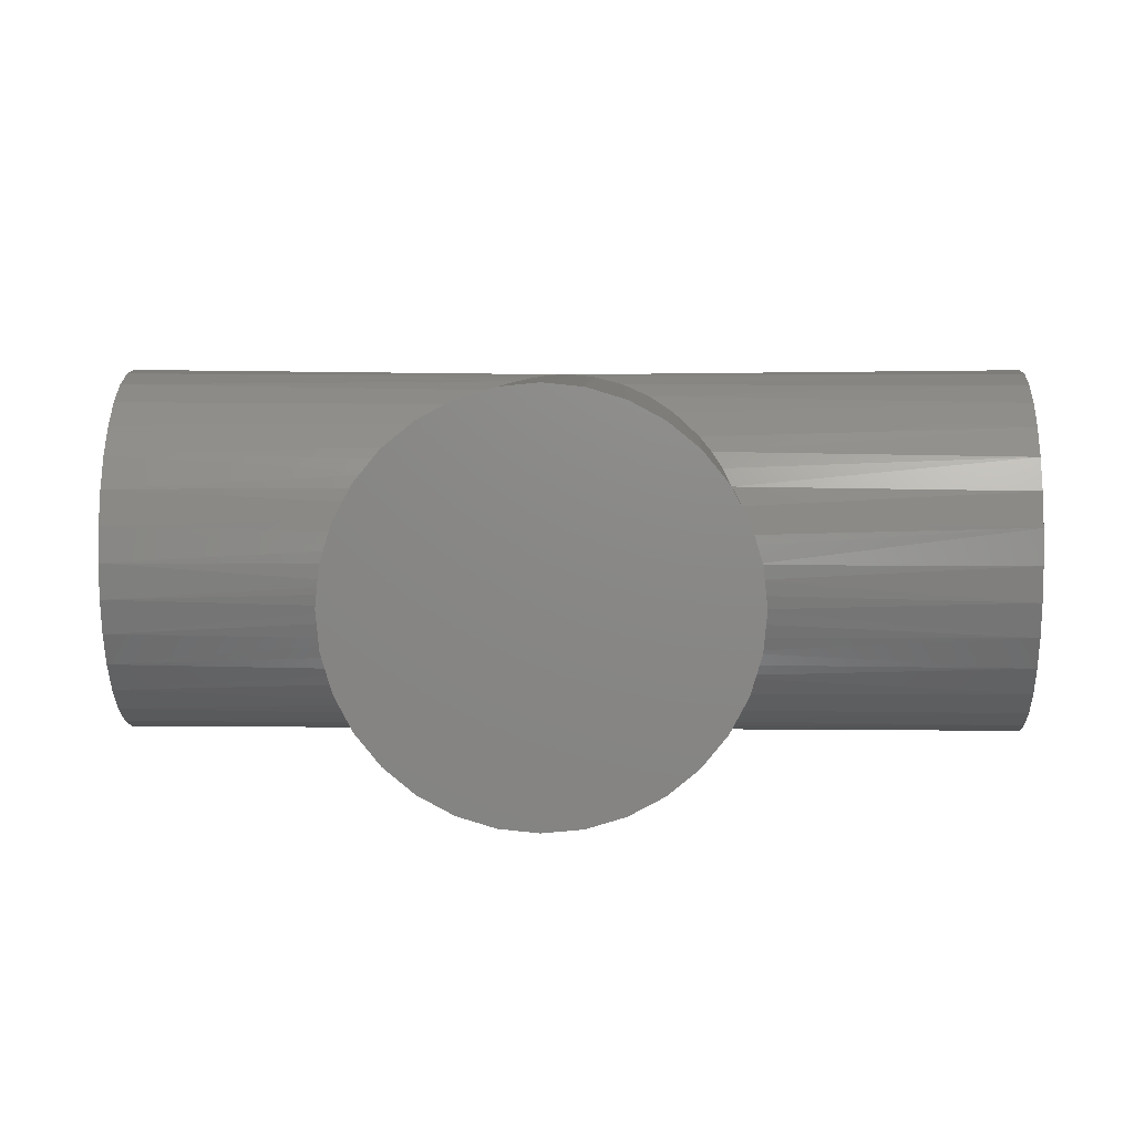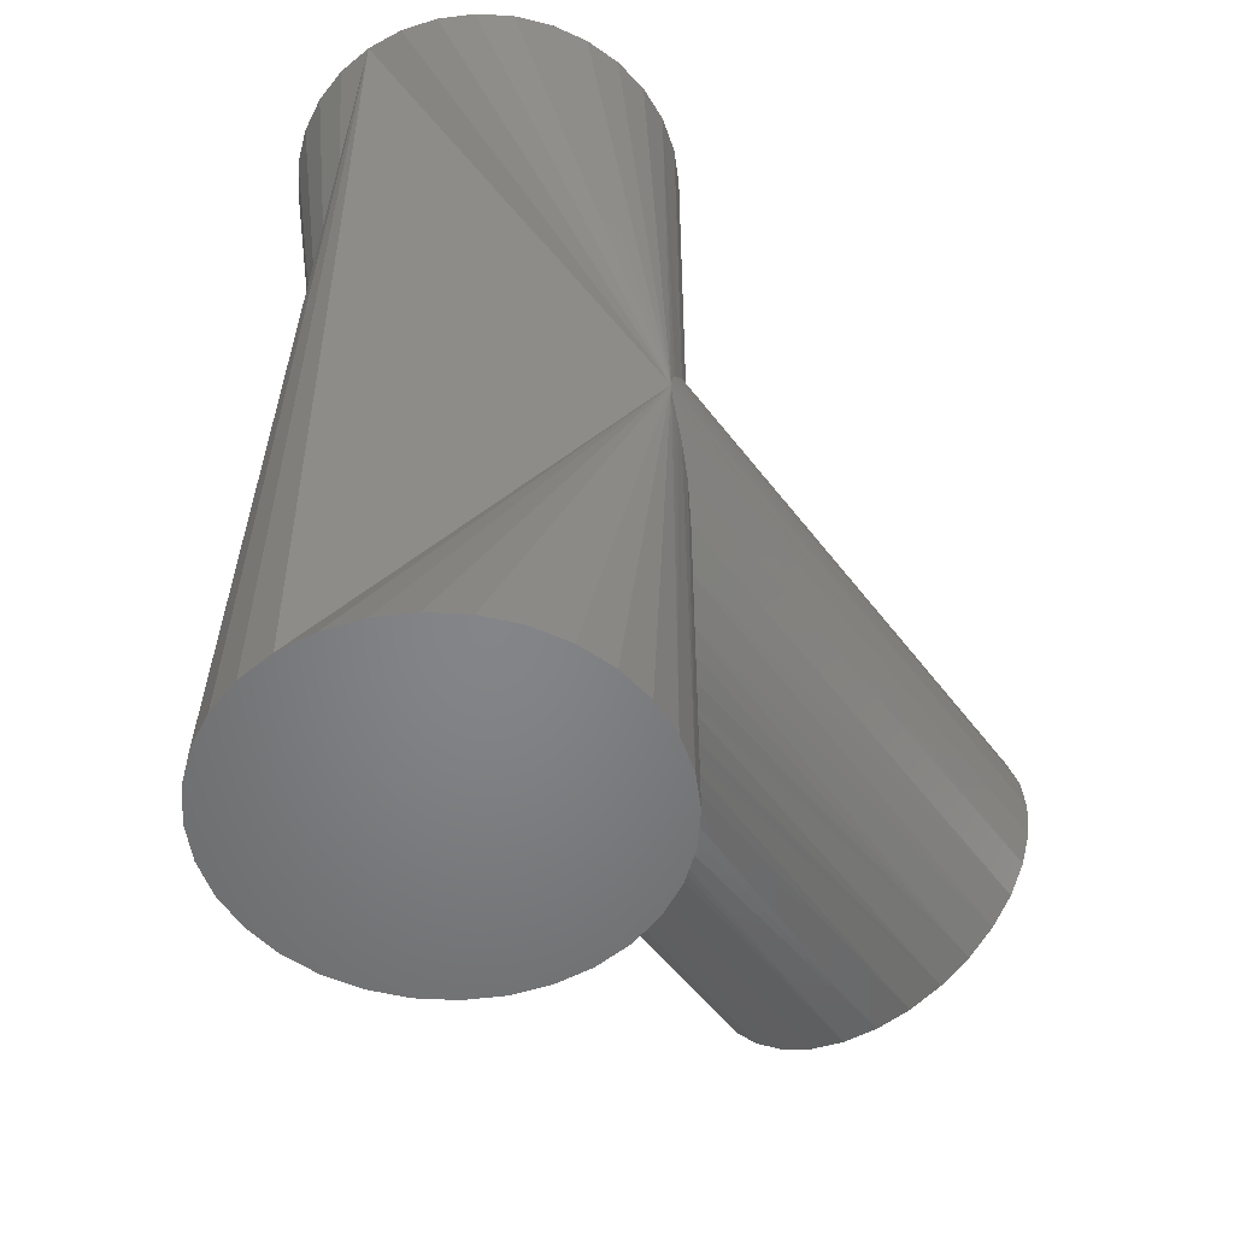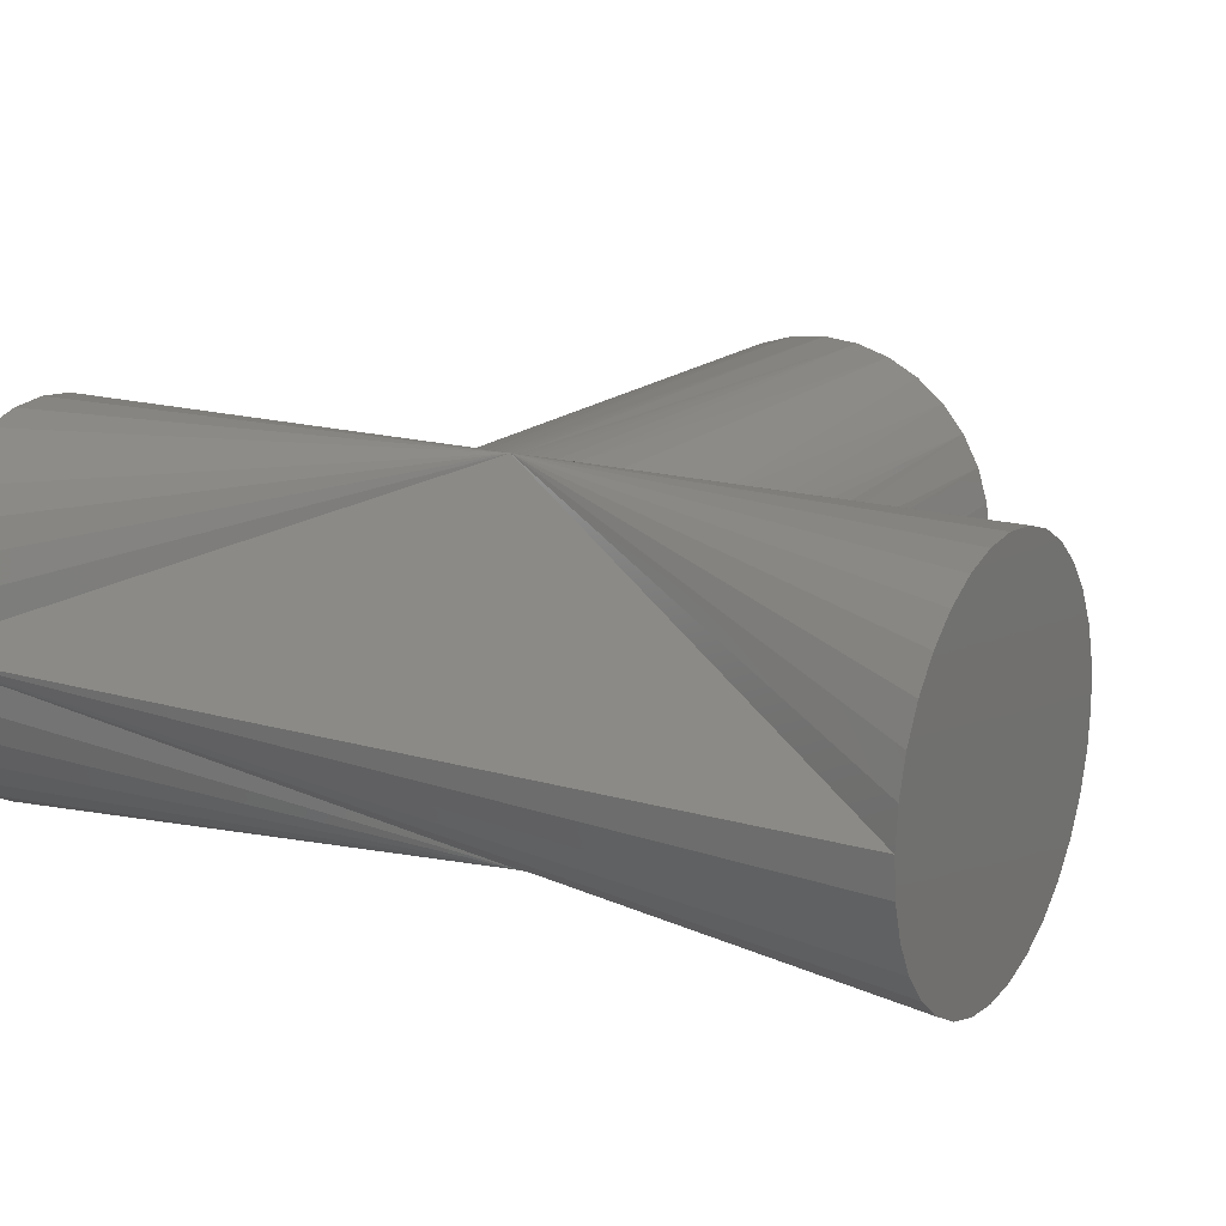
<metadata>
{"format":"stl","ext":"stl","renderer":"f3d","projection":"perspective","resolution":1024,"background":"white","views":[{"elev":4.9,"azim":92.0,"up":"+Z"},{"elev":-52.2,"azim":-54.1,"up":"+Y"},{"elev":16.7,"azim":-59.7,"up":"+Z"}]}
</metadata>
<code>
# stl→obj: 296 verts, 588 faces
v 0.04509 -0.269 0.01463
v 0 -0.2694 0.01246
v 0.04643 -0.2698 0.009867
v 0.04218 -0.2673 0.02151
v 0 -0.2663 0.02459
v 0.03825 -0.2651 0.02778
v 0.03342 -0.2627 0.0333
v 0 -0.2704 8.641e-18
v 0.04745 -0.2704 8.641e-18
v 0.04731 -0.2703 0.004413
v 0 -0.2613 0.03605
v 0.02776 -0.2602 0.03801
v 0.0214 -0.2579 0.04179
v 0.0145 -0.256 0.04452
v 0.009771 -0.2551 0.04573
v 0.006537 -0.2547 0.04628
v 0.004362 -0.2545 0.04649
v 0 -0.2545 0.04654
v 0.2578 -0.2704 8.641e-18
v 0.07848 -0.2701 0.00627
v 0.0787 -0.2704 8.641e-18
v 0.2578 -0.2689 0.01482
v 0.2578 -0.1184 -9.97e-18
v 0.07841 -0.1188 0.00804
v 0.2578 -0.1199 0.01482
v 0.0787 -0.1184 -9.97e-18
v 0.0777 -0.2694 0.01246
v 0.07649 -0.2681 0.0184
v 0.2578 -0.2646 0.02908
v 0.07486 -0.2665 0.02414
v 0.07246 -0.264 0.03054
v 0.2578 -0.2576 0.04222
v 0.06961 -0.2611 0.0365
v 0.06631 -0.2577 0.04212
v 0.06267 -0.2539 0.04729
v 0.2578 -0.2481 0.05373
v 0.05462 -0.2455 0.05627
v 0.2578 -0.2366 0.06318
v 0.027 -0.2145 0.07329
v 0.0355 -0.2247 0.06968
v 0.2578 -0.2235 0.0702
v 0.2578 -0.1796 0.07453
v 0.02184 -0.1818 0.07493
v 0.01948 -0.1862 0.07555
v 0.03071 -0.1697 0.07186
v 0.2578 -0.1653 0.0702
v 0.04011 -0.1589 0.0672
v 0.2578 -0.1522 0.06318
v 0.04936 -0.1489 0.06087
v 0.2578 -0.1407 0.05373
v 0.05959 -0.1381 0.05107
v 0.06426 -0.1333 0.04514
v 0.07665 -0.1206 0.01787
v 0.07788 -0.1194 0.01202
v 0.2578 -0.2092 0.07453
v 0.2578 -0.1944 0.07599
v 0.01766 -0.196 0.07597
v 0.01791 -0.1978 0.07591
v 0.01838 -0.1996 0.07581
v 0.01967 -0.203 0.0755
v 0.02304 -0.209 0.07458
v 0.01851 -0.1887 0.07577
v 0.01789 -0.1912 0.07592
v 0.01756 -0.1936 0.07598
v 0.2578 -0.1312 0.04222
v 0.2578 -0.1242 0.02908
v 0.07212 -0.1252 0.03131
v 0.06848 -0.1289 0.03854
v 0.07507 -0.1221 0.02349
v 0.04526 -0.2355 0.06391
v 0.04745 -0.1184 -9.97e-18
v 0 -0.1195 0.01246
v 0.04731 -0.1185 0.004413
v 0 -0.1184 -9.97e-18
v 0 -0.1225 0.02459
v 0.03342 -0.1261 0.0333
v 0.03825 -0.1237 0.02778
v 0.04218 -0.1215 0.02151
v 0.04509 -0.1198 0.01463
v 0.04643 -0.1191 0.009867
v 0 -0.1275 0.03605
v 0 -0.1343 0.04654
v 0.004362 -0.1343 0.04649
v 0.006537 -0.1341 0.04628
v 0.009771 -0.1337 0.04573
v 0.0145 -0.1328 0.04452
v 0.0214 -0.1309 0.04179
v 0.02776 -0.1286 0.03801
v 0.04509 -0.1198 -0.01463
v 0 -0.1195 -0.01246
v 0.04643 -0.1191 -0.009867
v 0.04218 -0.1215 -0.02151
v 0 -0.1225 -0.02459
v 0.03825 -0.1237 -0.02778
v 0.03342 -0.1261 -0.0333
v 0.04731 -0.1185 -0.004413
v 0 -0.1275 -0.03605
v 0.02776 -0.1286 -0.03801
v 0.0214 -0.1309 -0.04179
v 0.0145 -0.1328 -0.04452
v 0.009771 -0.1337 -0.04573
v 0.006537 -0.1341 -0.04628
v 0.004362 -0.1343 -0.04649
v 0 -0.1343 -0.04654
v 0.07848 -0.1187 -0.00627
v 0.2578 -0.1199 -0.01482
v 0.07841 -0.27 -0.00804
v 0.2578 -0.2689 -0.01482
v 0.0777 -0.1194 -0.01246
v 0.07649 -0.1207 -0.0184
v 0.2578 -0.1242 -0.02908
v 0.07486 -0.1224 -0.02414
v 0.07246 -0.1248 -0.03054
v 0.2578 -0.1312 -0.04222
v 0.06961 -0.1278 -0.0365
v 0.06631 -0.1312 -0.04212
v 0.06267 -0.1349 -0.04729
v 0.2578 -0.1407 -0.05373
v 0.05462 -0.1433 -0.05627
v 0.2578 -0.1522 -0.06318
v 0.027 -0.1743 -0.07329
v 0.0355 -0.1641 -0.06968
v 0.2578 -0.1653 -0.0702
v 0.2578 -0.2092 -0.07453
v 0.02184 -0.2071 -0.07493
v 0.01948 -0.2026 -0.07555
v 0.03071 -0.2191 -0.07186
v 0.2578 -0.2235 -0.0702
v 0.04011 -0.2299 -0.0672
v 0.2578 -0.2366 -0.06318
v 0.04936 -0.2399 -0.06087
v 0.2578 -0.2481 -0.05373
v 0.05959 -0.2507 -0.05107
v 0.06426 -0.2555 -0.04514
v 0.07665 -0.2683 -0.01787
v 0.07788 -0.2694 -0.01202
v 0.2578 -0.1796 -0.07453
v 0.2578 -0.1944 -0.07599
v 0.01766 -0.1928 -0.07597
v 0.01791 -0.191 -0.07591
v 0.01838 -0.1892 -0.07581
v 0.01967 -0.1858 -0.0755
v 0.02304 -0.1799 -0.07458
v 0.01851 -0.2002 -0.07577
v 0.01789 -0.1976 -0.07592
v 0.01756 -0.1952 -0.07598
v 0.2578 -0.2576 -0.04222
v 0.2578 -0.2646 -0.02908
v 0.07212 -0.2636 -0.03131
v 0.06848 -0.2599 -0.03854
v 0.07507 -0.2667 -0.02349
v 0.04526 -0.1533 -0.06391
v 0 -0.2694 -0.01246
v 0.04731 -0.2703 -0.004413
v 0 -0.2663 -0.02459
v 0.03342 -0.2627 -0.0333
v 0.03825 -0.2651 -0.02778
v 0.04218 -0.2673 -0.02151
v 0.04509 -0.269 -0.01463
v 0.04643 -0.2698 -0.009867
v 0 -0.2613 -0.03605
v 0 -0.2545 -0.04654
v 0.004362 -0.2545 -0.04649
v 0.006537 -0.2547 -0.04628
v 0.009771 -0.2551 -0.04573
v 0.0145 -0.256 -0.04452
v 0.0214 -0.2579 -0.04179
v 0.02776 -0.2602 -0.03801
v 0.0787 -0.3828 -1.008e-17
v 0.07721 -0.3828 -0.01518
v 0.0787 4.319e-18 -1.008e-17
v 0.07721 4.236e-18 -0.01518
v 0.07278 3.99e-18 -0.02977
v 0.06559 3.591e-18 -0.04322
v 0.05591 3.054e-18 -0.05501
v 0.04413 2.399e-18 -0.06469
v 0.03068 1.653e-18 -0.07187
v 0.07278 -0.3828 -0.02977
v 0.06559 -0.3828 -0.04322
v 0.05591 -0.3828 -0.05501
v 0.04413 -0.3828 -0.06469
v 0.03068 -0.3828 -0.07187
v 0.01608 -0.3828 -0.0763
v -0.07689 -4.319e-18 8.973e-18
v -0.0754 -4.236e-18 -0.01518
v -0.07097 -3.99e-18 -0.02977
v -0.06378 -3.591e-18 -0.04322
v -0.05411 -3.054e-18 -0.05501
v -0.04232 -2.399e-18 -0.06469
v -0.02887 -1.653e-18 -0.07187
v -0.01427 -8.425e-19 -0.0763
v 0.0009046 -4.893e-33 -0.0778
v 0.01608 8.425e-19 -0.0763
v 0.0009046 -0.3828 -0.0778
v -0.01427 -0.3828 -0.0763
v -0.02887 -0.3828 -0.07187
v -0.04232 -0.3828 -0.06469
v -0.05411 -0.3828 -0.05501
v -0.06378 -0.3828 -0.04322
v -0.07097 -0.3828 -0.02977
v -0.0754 -0.3828 -0.01518
v -0.07689 -0.3828 8.973e-18
v 0.07721 -0.3828 0.01518
v 0.07721 4.236e-18 0.01518
v 0.03068 -0.3828 0.07187
v 0.04413 -0.3828 0.06469
v 0.05591 -0.3828 0.05501
v 0.06559 -0.3828 0.04322
v 0.03068 1.653e-18 0.07187
v 0.04413 2.399e-18 0.06469
v 0.05591 3.054e-18 0.05501
v 0.06559 3.591e-18 0.04322
v 0.07278 3.99e-18 0.02977
v 0.01608 -0.3828 0.0763
v 0.01608 8.425e-19 0.0763
v 0.0009046 5.289e-34 0.0778
v -0.01427 -8.425e-19 0.0763
v -0.02887 -1.653e-18 0.07187
v -0.04232 -2.399e-18 0.06469
v -0.05411 -3.054e-18 0.05501
v -0.06378 -3.591e-18 0.04322
v -0.07097 -3.99e-18 0.02977
v -0.0754 -4.236e-18 0.01518
v -0.0754 -0.3828 0.01518
v -0.07097 -0.3828 0.02977
v -0.06378 -0.3828 0.04322
v -0.05411 -0.3828 0.05501
v -0.04232 -0.3828 0.06469
v -0.02887 -0.3828 0.07187
v -0.01427 -0.3828 0.0763
v 0.0009046 -0.3828 0.0778
v 0.07278 -0.3828 0.02977
v 0.04656 -0.3516 0.009081
v 0.04745 -0.3516 8.439e-18
v 0.04656 2.534e-18 0.009081
v 0.04745 2.584e-18 -8.168e-18
v 0.009985 -0.3516 0.04565
v 0.01872 -0.3516 0.043
v 0.02676 -0.3516 0.0387
v 0.03382 -0.3516 0.03291
v 0.03961 -0.3516 0.02586
v 0.04391 -0.3516 0.01781
v 0.009985 5.041e-19 0.04565
v 0.01872 9.888e-19 0.043
v 0.02676 1.435e-18 0.0387
v 0.03382 1.827e-18 0.03291
v 0.03961 2.148e-18 0.02586
v 0.04391 2.387e-18 0.01781
v 0.0009046 -0.3516 0.04655
v -0.008176 -0.3516 0.04565
v -0.008176 -5.041e-19 0.04565
v 0.0009046 3.164e-34 0.04655
v -0.0378 -2.148e-18 0.02586
v -0.0421 -0.3516 0.01781
v -0.0421 -2.387e-18 0.01781
v -0.04475 -0.3516 0.009081
v -0.04475 -2.534e-18 0.009081
v -0.04564 -0.3516 3.233e-18
v -0.04564 -2.584e-18 3.233e-18
v -0.0378 -0.3516 0.02586
v -0.03201 -1.827e-18 0.03291
v -0.03201 -0.3516 0.03291
v -0.02496 -1.435e-18 0.0387
v -0.02496 -0.3516 0.0387
v -0.01691 -9.888e-19 0.043
v -0.01691 -0.3516 0.043
v 0.04656 -0.3516 -0.009081
v 0.04656 2.534e-18 -0.009081
v 0.04391 2.387e-18 -0.01781
v 0.03961 2.148e-18 -0.02586
v 0.03382 1.827e-18 -0.03291
v 0.02676 1.435e-18 -0.0387
v 0.01872 9.888e-19 -0.043
v 0.009985 5.041e-19 -0.04565
v 0.0009046 -6.328e-34 -0.04655
v 0.04391 -0.3516 -0.01781
v 0.03961 -0.3516 -0.02586
v 0.03382 -0.3516 -0.03291
v 0.02676 -0.3516 -0.0387
v 0.01872 -0.3516 -0.043
v -0.008176 -5.041e-19 -0.04565
v -0.008176 -0.3516 -0.04565
v 0.0009046 -0.3516 -0.04655
v 0.009985 -0.3516 -0.04565
v -0.03201 -1.827e-18 -0.03291
v -0.02496 -0.3516 -0.0387
v -0.02496 -1.435e-18 -0.0387
v -0.01691 -0.3516 -0.043
v -0.01691 -9.888e-19 -0.043
v -0.03201 -0.3516 -0.03291
v -0.0378 -2.148e-18 -0.02586
v -0.0378 -0.3516 -0.02586
v -0.0421 -2.387e-18 -0.01781
v -0.0421 -0.3516 -0.01781
v -0.04475 -2.534e-18 -0.009081
v -0.04475 -0.3516 -0.009081
f 1 2 3
f 2 1 4
f 2 4 5
f 5 4 6
f 5 6 7
f 8 9 10
f 8 10 3
f 8 3 2
f 11 5 7
f 11 7 12
f 11 12 13
f 11 13 14
f 11 14 15
f 11 15 16
f 11 16 17
f 11 17 18
f 19 20 21
f 19 22 20
f 23 24 25
f 23 26 24
f 22 27 20
f 28 27 22
f 22 29 28
f 30 28 29
f 30 29 31
f 31 29 32
f 33 31 32
f 33 32 34
f 35 34 32
f 32 36 35
f 35 36 37
f 37 36 38
f 39 40 41
f 42 43 44
f 45 43 42
f 42 46 45
f 47 45 46
f 46 48 47
f 47 48 49
f 49 48 50
f 49 50 51
f 52 51 50
f 53 25 54
f 24 54 25
f 55 56 57
f 55 57 58
f 55 58 59
f 55 59 60
f 55 60 61
f 55 61 39
f 55 39 41
f 56 42 44
f 56 44 62
f 56 62 63
f 56 63 64
f 56 64 57
f 65 66 67
f 65 67 68
f 65 68 52
f 65 52 50
f 66 25 53
f 66 53 69
f 66 69 67
f 41 40 38
f 38 40 70
f 38 70 37
f 71 72 73
f 71 74 72
f 75 76 77
f 77 78 75
f 72 75 78
f 72 78 79
f 72 79 80
f 72 80 73
f 81 82 83
f 81 83 84
f 81 84 85
f 81 85 86
f 81 86 87
f 81 87 88
f 81 88 76
f 81 76 75
f 89 90 91
f 90 89 92
f 90 92 93
f 93 92 94
f 93 94 95
f 74 71 96
f 74 96 91
f 74 91 90
f 97 93 95
f 97 95 98
f 97 98 99
f 97 99 100
f 97 100 101
f 97 101 102
f 97 102 103
f 97 103 104
f 23 105 26
f 23 106 105
f 19 107 108
f 19 21 107
f 106 109 105
f 110 109 106
f 106 111 110
f 112 110 111
f 112 111 113
f 113 111 114
f 115 113 114
f 115 114 116
f 117 116 114
f 114 118 117
f 117 118 119
f 119 118 120
f 121 122 123
f 124 125 126
f 127 125 124
f 124 128 127
f 129 127 128
f 128 130 129
f 129 130 131
f 131 130 132
f 131 132 133
f 134 133 132
f 135 108 136
f 107 136 108
f 137 138 139
f 137 139 140
f 137 140 141
f 137 141 142
f 137 142 143
f 137 143 121
f 137 121 123
f 138 124 126
f 138 126 144
f 138 144 145
f 138 145 146
f 138 146 139
f 147 148 149
f 147 149 150
f 147 150 134
f 147 134 132
f 148 108 135
f 148 135 151
f 148 151 149
f 123 122 120
f 120 122 152
f 120 152 119
f 9 153 154
f 9 8 153
f 155 156 157
f 157 158 155
f 153 155 158
f 153 158 159
f 153 159 160
f 153 160 154
f 161 162 163
f 161 163 164
f 161 164 165
f 161 165 166
f 161 166 167
f 161 167 168
f 161 168 156
f 161 156 155
f 97 104 162
f 81 11 82
f 11 18 82
f 162 161 97
f 97 161 155
f 97 155 93
f 93 155 153
f 93 153 90
f 90 153 8
f 90 8 74
f 74 8 2
f 74 2 72
f 72 2 5
f 72 5 75
f 75 5 11
f 75 11 81
f 169 107 21
f 169 170 107
f 171 105 172
f 171 26 105
f 172 105 109
f 172 109 110
f 172 110 173
f 173 110 112
f 173 112 113
f 173 113 115
f 173 115 174
f 174 115 116
f 174 116 117
f 174 117 175
f 117 119 175
f 176 122 177
f 122 121 177
f 170 136 107
f 170 135 136
f 135 170 178
f 151 135 178
f 151 178 149
f 149 178 179
f 150 149 179
f 150 179 134
f 134 179 180
f 180 133 134
f 131 133 180
f 180 181 131
f 131 181 129
f 129 181 182
f 129 182 127
f 125 127 182
f 146 183 184
f 146 184 185
f 146 185 186
f 146 186 187
f 146 187 188
f 146 188 189
f 146 189 190
f 146 190 191
f 146 191 192
f 146 192 193
f 193 177 121
f 193 121 143
f 193 143 142
f 193 142 141
f 193 141 140
f 193 140 139
f 193 139 146
f 184 183 194
f 184 194 195
f 184 195 196
f 184 196 197
f 184 197 198
f 184 198 199
f 184 199 200
f 184 200 201
f 184 201 202
f 183 146 145
f 183 145 144
f 183 144 126
f 183 126 125
f 183 125 182
f 175 119 176
f 176 119 152
f 176 152 122
f 169 20 203
f 169 21 20
f 26 204 24
f 26 171 204
f 40 39 205
f 205 206 40
f 35 37 207
f 207 208 35
f 35 208 34
f 33 34 208
f 28 203 27
f 20 27 203
f 209 45 47
f 209 47 210
f 210 47 49
f 210 49 211
f 49 51 211
f 211 51 52
f 211 52 212
f 212 52 68
f 212 68 67
f 212 67 213
f 213 67 69
f 213 69 53
f 213 53 204
f 204 53 54
f 204 54 24
f 214 205 39
f 214 39 61
f 214 61 60
f 214 60 59
f 214 59 58
f 214 58 57
f 214 57 64
f 64 215 216
f 64 216 217
f 64 217 218
f 64 218 219
f 64 219 220
f 64 220 221
f 64 221 222
f 64 222 223
f 64 223 184
f 64 184 202
f 64 202 224
f 64 224 225
f 64 225 226
f 64 226 227
f 64 227 228
f 64 228 229
f 64 229 230
f 64 230 231
f 64 231 214
f 232 203 28
f 232 28 30
f 232 30 31
f 232 31 33
f 232 33 208
f 215 64 63
f 215 63 62
f 215 62 44
f 215 44 43
f 215 43 45
f 215 45 209
f 207 37 206
f 206 37 70
f 206 70 40
f 233 10 234
f 10 9 234
f 73 235 71
f 235 236 71
f 15 237 16
f 237 15 14
f 14 238 237
f 14 13 238
f 239 238 13
f 12 239 13
f 240 239 12
f 7 240 12
f 240 7 6
f 6 241 240
f 241 6 4
f 4 242 241
f 1 242 4
f 242 1 3
f 3 233 242
f 233 3 10
f 86 85 243
f 244 86 243
f 86 244 87
f 87 244 245
f 245 88 87
f 76 88 245
f 246 76 245
f 77 76 246
f 247 77 246
f 78 77 247
f 248 78 247
f 248 79 78
f 80 79 248
f 235 80 248
f 73 80 235
f 18 249 250
f 18 250 251
f 18 251 82
f 249 18 17
f 249 17 16
f 249 16 237
f 252 243 85
f 252 85 84
f 252 84 83
f 252 83 82
f 252 82 251
f 253 254 255
f 255 254 256
f 255 256 257
f 257 256 258
f 257 258 259
f 254 253 260
f 260 253 261
f 260 261 262
f 262 261 263
f 262 263 264
f 264 263 265
f 264 265 266
f 266 265 251
f 266 251 250
f 9 154 234
f 154 267 234
f 268 96 236
f 96 71 236
f 268 91 96
f 91 268 269
f 89 91 269
f 92 89 269
f 270 92 269
f 270 94 92
f 94 270 271
f 95 94 271
f 98 95 271
f 272 98 271
f 99 98 272
f 273 99 272
f 100 99 273
f 100 273 274
f 101 100 274
f 102 101 274
f 275 102 274
f 103 102 275
f 160 267 154
f 276 267 160
f 160 159 276
f 276 159 158
f 158 277 276
f 157 277 158
f 278 277 157
f 156 278 157
f 279 278 156
f 156 168 279
f 279 168 167
f 167 280 279
f 166 280 167
f 162 281 282
f 162 282 283
f 162 283 163
f 104 103 275
f 104 275 281
f 104 281 162
f 284 280 166
f 284 166 165
f 284 165 164
f 284 164 163
f 284 163 283
f 285 286 287
f 287 286 288
f 287 288 289
f 289 288 282
f 289 282 281
f 286 285 290
f 290 285 291
f 290 291 292
f 292 291 293
f 292 293 294
f 294 293 295
f 294 295 296
f 296 295 259
f 296 259 258
f 55 42 56
f 42 55 41
f 42 41 46
f 46 41 38
f 46 38 48
f 48 38 36
f 48 36 50
f 118 130 120
f 120 130 128
f 120 128 123
f 123 128 124
f 123 124 137
f 137 124 138
f 50 36 65
f 65 36 32
f 65 32 66
f 66 32 29
f 66 29 25
f 25 29 22
f 25 22 23
f 23 22 19
f 23 19 106
f 106 19 108
f 106 108 111
f 111 108 148
f 111 148 114
f 114 148 147
f 114 147 118
f 118 147 132
f 118 132 130
f 223 255 257
f 293 185 295
f 186 185 293
f 186 293 291
f 285 186 291
f 187 186 285
f 187 285 287
f 289 187 287
f 187 289 281
f 281 188 187
f 244 243 211
f 212 244 211
f 245 244 212
f 246 245 212
f 213 246 212
f 247 246 213
f 248 247 213
f 204 248 213
f 235 248 204
f 235 204 236
f 172 269 268
f 269 172 173
f 270 269 173
f 173 271 270
f 271 173 174
f 272 271 174
f 273 272 174
f 274 273 174
f 175 274 174
f 171 172 268
f 171 268 236
f 171 236 204
f 184 223 257
f 184 257 259
f 184 259 295
f 184 295 185
f 252 251 220
f 252 220 219
f 252 219 218
f 252 218 217
f 252 217 216
f 252 216 215
f 252 215 209
f 252 209 210
f 252 210 211
f 252 211 243
f 221 220 251
f 221 251 265
f 221 265 263
f 221 263 261
f 221 261 222
f 222 261 253
f 222 253 255
f 222 255 223
f 275 274 175
f 275 175 176
f 275 176 177
f 275 177 193
f 275 193 192
f 275 192 191
f 275 191 190
f 275 190 189
f 275 189 188
f 275 188 281
f 266 250 249
f 266 249 237
f 238 266 237
f 264 266 238
f 239 264 238
f 262 264 239
f 240 262 239
f 260 262 240
f 241 260 240
f 254 260 241
f 242 254 241
f 256 254 242
f 233 256 242
f 276 294 267
f 292 294 276
f 277 292 276
f 290 292 277
f 278 290 277
f 286 290 278
f 279 286 278
f 288 286 279
f 280 288 279
f 282 288 280
f 283 282 280
f 284 283 280
f 294 296 267
f 267 296 258
f 267 258 234
f 234 258 256
f 234 256 233
f 230 214 231
f 214 230 229
f 214 229 205
f 205 229 228
f 205 228 206
f 206 228 227
f 206 227 207
f 180 197 181
f 181 197 196
f 181 196 182
f 182 196 195
f 182 195 183
f 183 195 194
f 207 227 208
f 208 227 226
f 208 226 232
f 232 226 225
f 232 225 203
f 203 225 224
f 203 224 169
f 169 224 202
f 169 202 170
f 170 202 201
f 170 201 178
f 178 201 200
f 178 200 179
f 179 200 199
f 179 199 180
f 180 199 198
f 180 198 197

</code>
